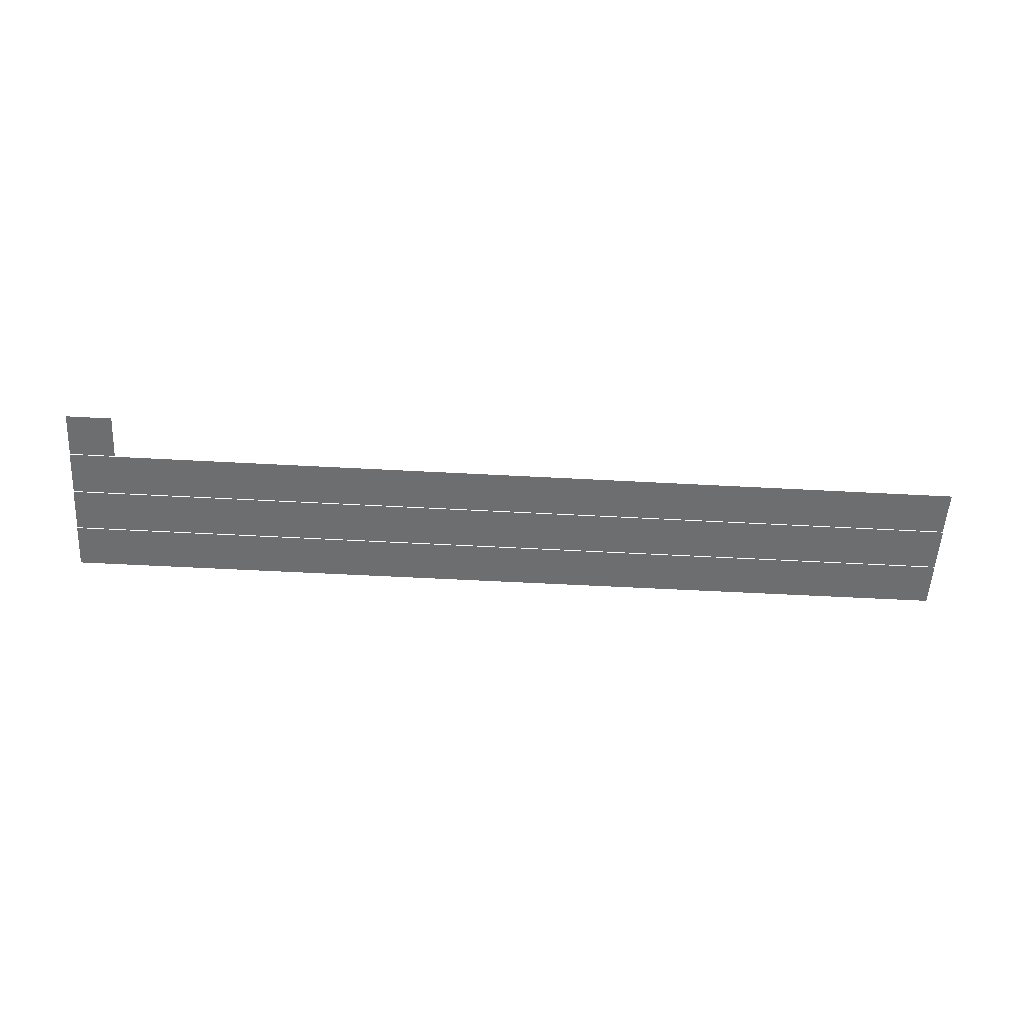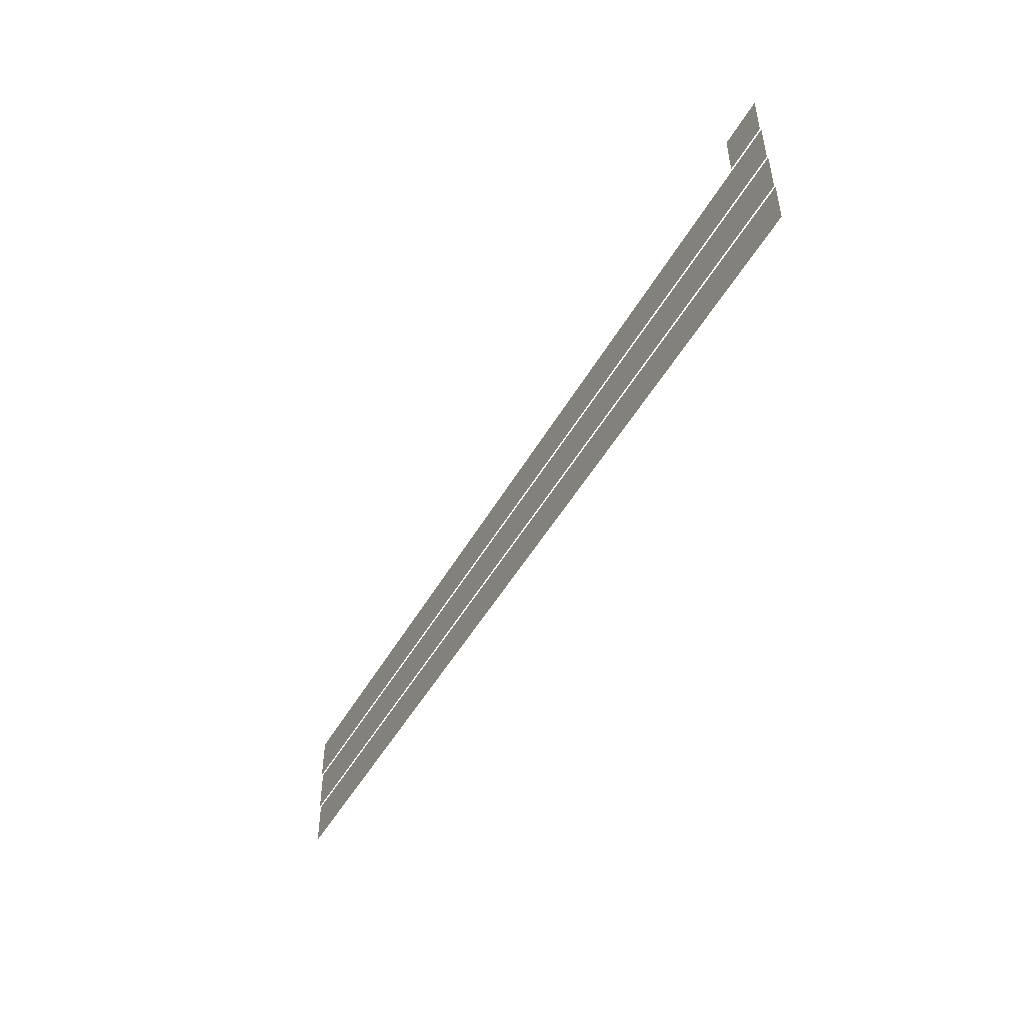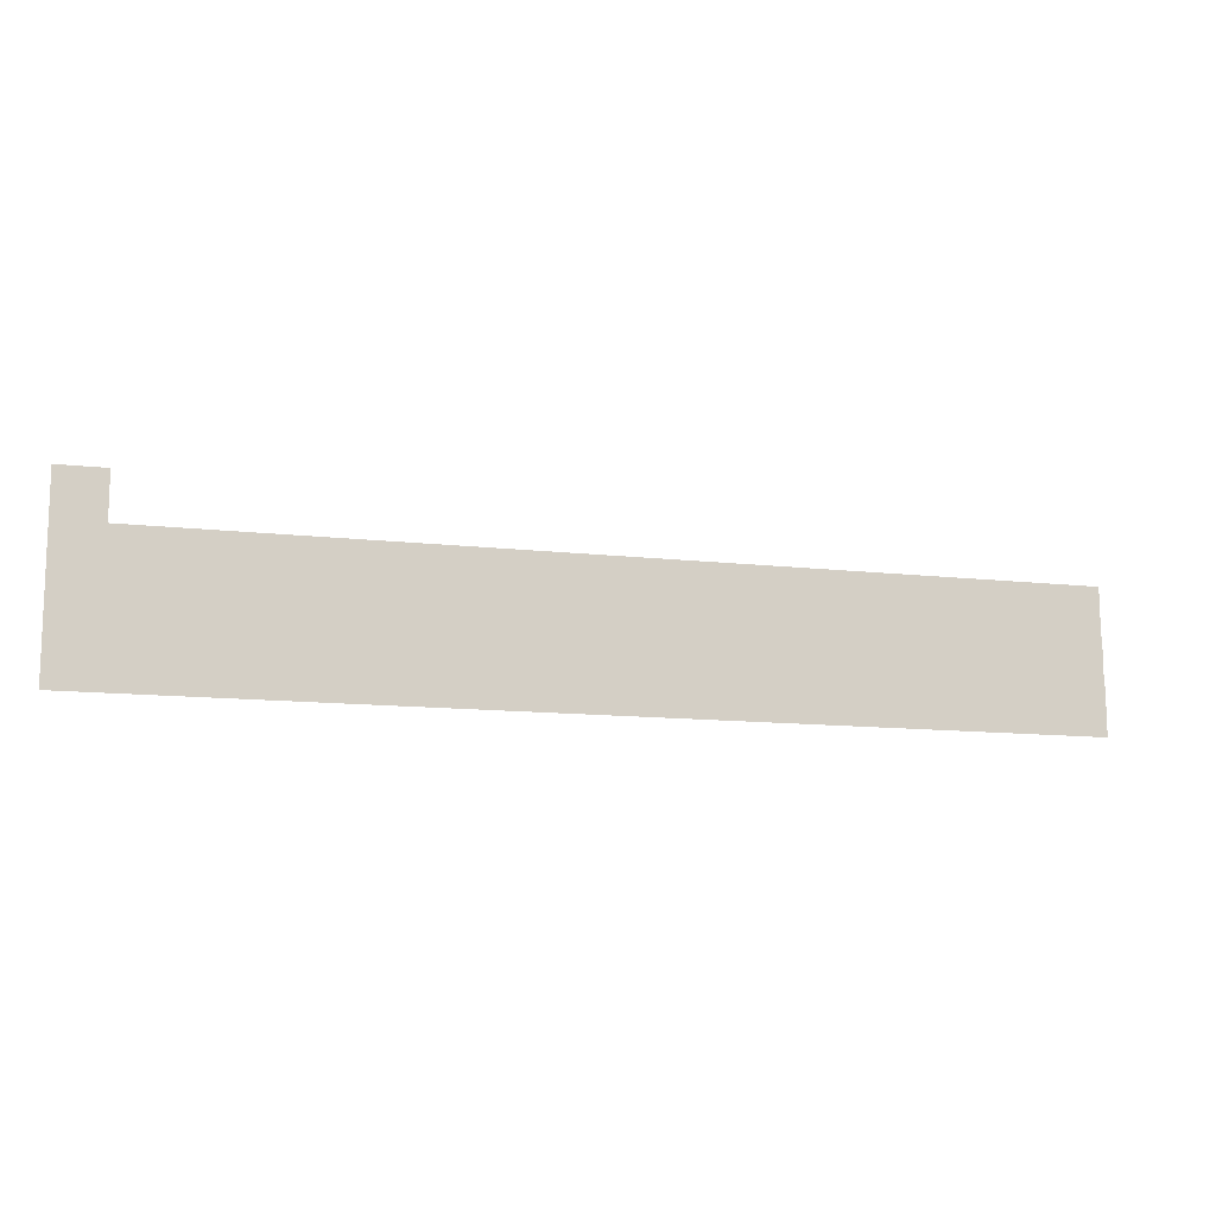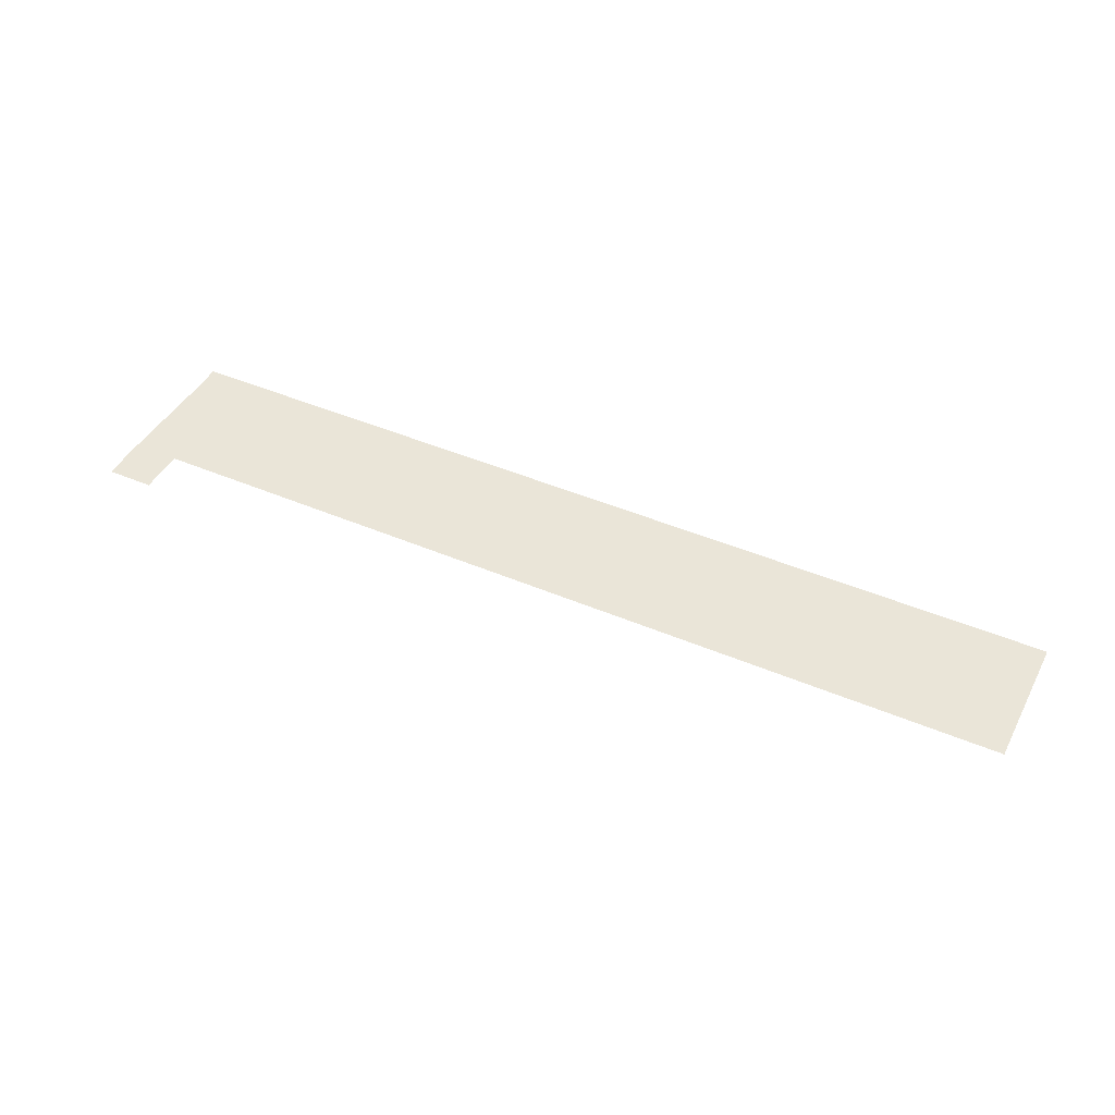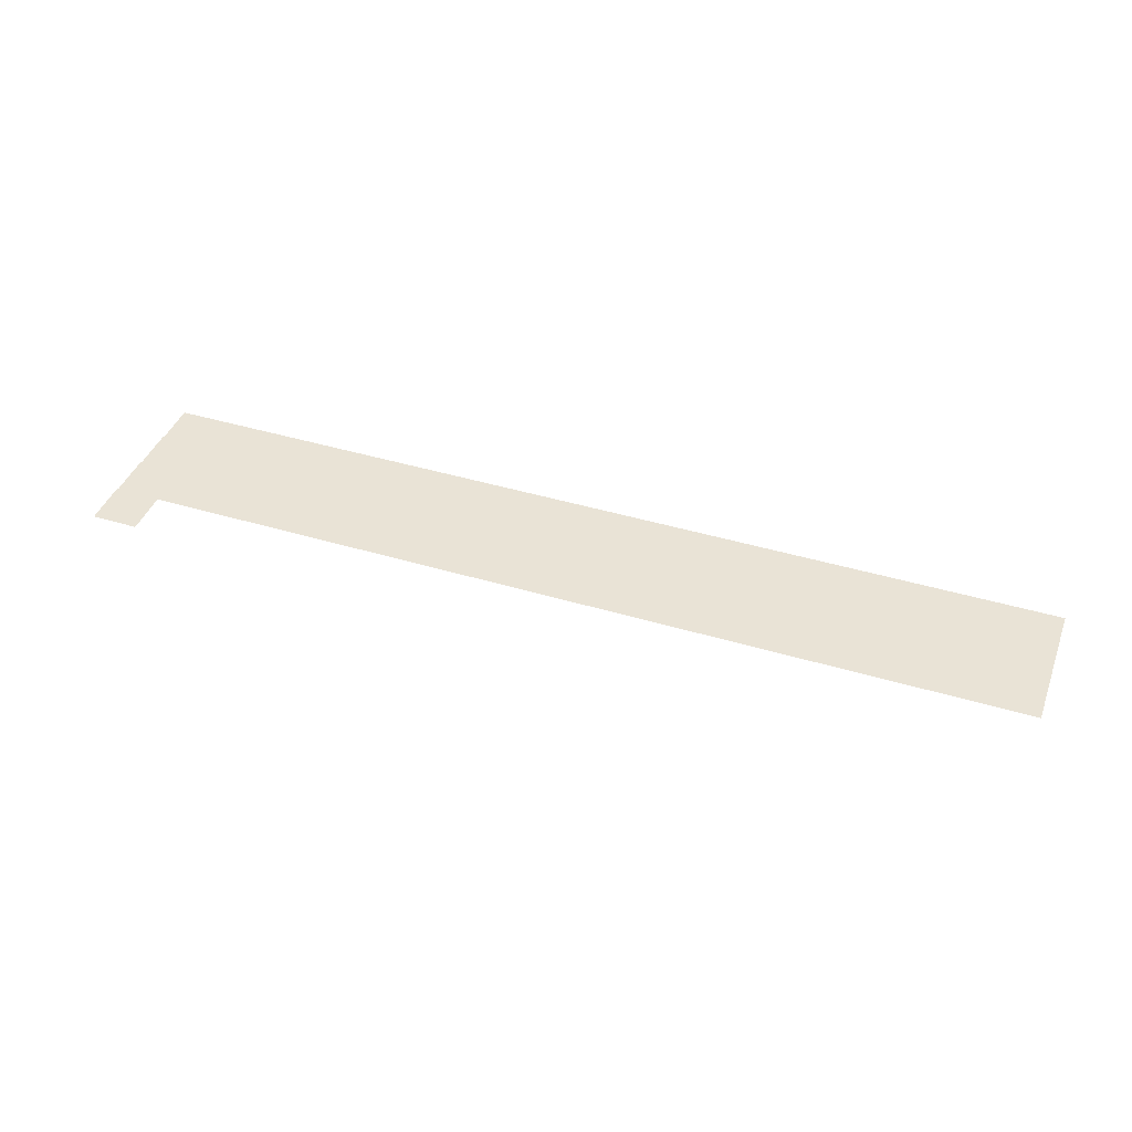
<metadata>
{"format":"obj","ext":"obj","renderer":"f3d","projection":"perspective","resolution":1024,"background":"white","views":[{"elev":-54.3,"azim":176.7,"up":"+Z"},{"elev":-48.4,"azim":61.7,"up":"+Y"},{"elev":-12.2,"azim":164.7,"up":"+Y"},{"elev":45.0,"azim":-153.7,"up":"+Z"},{"elev":42.1,"azim":-160.1,"up":"+Z"}]}
</metadata>
<code>
v -7.68 -6.08 -0.19
v -8 -6.08 -0.19
v -8 -5.76 -0.19
v -7.68 -5.76 -0.19
v -7.68 -6.4 -0.2
v -8 -6.4 -0.2
v -8 -6.08 -0.2
v -7.68 -6.08 -0.2
v -8 -6.4 -0.2
v -8.32 -6.4 -0.2
v -8.32 -6.08 -0.2
v -8 -6.08 -0.2
v -8.32 -6.4 -0.2
v -8.64 -6.4 -0.2
v -8.64 -6.08 -0.2
v -8.32 -6.08 -0.2
v -8.64 -6.4 -0.2
v -8.96 -6.4 -0.2
v -8.96 -6.08 -0.2
v -8.64 -6.08 -0.2
v -8.96 -6.4 -0.2
v -9.28 -6.4 -0.2
v -9.28 -6.08 -0.2
v -8.96 -6.08 -0.2
v -9.28 -6.4 -0.2
v -9.6 -6.4 -0.2
v -9.6 -6.08 -0.2
v -9.28 -6.08 -0.2
v -9.6 -6.4 -0.2
v -9.92 -6.4 -0.2
v -9.92 -6.08 -0.2
v -9.6 -6.08 -0.2
v -9.92 -6.4 -0.2
v -10.24 -6.4 -0.2
v -10.24 -6.08 -0.2
v -9.92 -6.08 -0.2
v -10.24 -6.4 -0.2
v -10.56 -6.4 -0.2
v -10.56 -6.08 -0.2
v -10.24 -6.08 -0.2
v -10.56 -6.4 -0.2
v -10.88 -6.4 -0.2
v -10.88 -6.08 -0.2
v -10.56 -6.08 -0.2
v -10.88 -6.4 -0.2
v -11.2 -6.4 -0.2
v -11.2 -6.08 -0.2
v -10.88 -6.08 -0.2
v -11.2 -6.4 -0.2
v -11.52 -6.4 -0.2
v -11.52 -6.08 -0.2
v -11.2 -6.08 -0.2
v -11.52 -6.4 -0.2
v -11.84 -6.4 -0.2
v -11.84 -6.08 -0.2
v -11.52 -6.08 -0.2
v -11.84 -6.4 -0.2
v -12.16 -6.4 -0.2
v -12.16 -6.08 -0.2
v -11.84 -6.08 -0.2
v -12.16 -6.4 -0.2
v -12.48 -6.4 -0.2
v -12.48 -6.08 -0.2
v -12.16 -6.08 -0.2
v -12.48 -6.4 -0.2
v -12.8 -6.4 -0.2
v -12.8 -6.08 -0.2
v -12.48 -6.08 -0.2
v -12.8 -6.4 -0.2
v -13.12 -6.4 -0.2
v -13.12 -6.08 -0.2
v -12.8 -6.08 -0.2
v -13.12 -6.4 -0.2
v -13.44 -6.4 -0.2
v -13.44 -6.08 -0.2
v -13.12 -6.08 -0.2
v -13.44 -6.4 -0.2
v -13.76 -6.4 -0.2
v -13.76 -6.08 -0.2
v -13.44 -6.08 -0.2
v -13.76 -6.4 -0.2
v -14.08 -6.4 -0.2
v -14.08 -6.08 -0.2
v -13.76 -6.08 -0.2
v -7.68 -6.72 -0.21
v -8 -6.72 -0.21
v -8 -6.4 -0.21
v -7.68 -6.4 -0.21
v -8 -6.72 -0.21
v -8.32 -6.72 -0.21
v -8.32 -6.4 -0.21
v -8 -6.4 -0.21
v -8.32 -6.72 -0.21
v -8.64 -6.72 -0.21
v -8.64 -6.4 -0.21
v -8.32 -6.4 -0.21
v -8.64 -6.72 -0.21
v -8.96 -6.72 -0.21
v -8.96 -6.4 -0.21
v -8.64 -6.4 -0.21
v -8.96 -6.72 -0.21
v -9.28 -6.72 -0.21
v -9.28 -6.4 -0.21
v -8.96 -6.4 -0.21
v -9.28 -6.72 -0.21
v -9.6 -6.72 -0.21
v -9.6 -6.4 -0.21
v -9.28 -6.4 -0.21
v -9.6 -6.72 -0.21
v -9.92 -6.72 -0.21
v -9.92 -6.4 -0.21
v -9.6 -6.4 -0.21
v -9.92 -6.72 -0.21
v -10.24 -6.72 -0.21
v -10.24 -6.4 -0.21
v -9.92 -6.4 -0.21
v -10.24 -6.72 -0.21
v -10.56 -6.72 -0.21
v -10.56 -6.4 -0.21
v -10.24 -6.4 -0.21
v -10.56 -6.72 -0.21
v -10.88 -6.72 -0.21
v -10.88 -6.4 -0.21
v -10.56 -6.4 -0.21
v -10.88 -6.72 -0.21
v -11.2 -6.72 -0.21
v -11.2 -6.4 -0.21
v -10.88 -6.4 -0.21
v -11.2 -6.72 -0.21
v -11.52 -6.72 -0.21
v -11.52 -6.4 -0.21
v -11.2 -6.4 -0.21
v -11.52 -6.72 -0.21
v -11.84 -6.72 -0.21
v -11.84 -6.4 -0.21
v -11.52 -6.4 -0.21
v -11.84 -6.72 -0.21
v -12.16 -6.72 -0.21
v -12.16 -6.4 -0.21
v -11.84 -6.4 -0.21
v -12.16 -6.72 -0.21
v -12.48 -6.72 -0.21
v -12.48 -6.4 -0.21
v -12.16 -6.4 -0.21
v -12.48 -6.72 -0.21
v -12.8 -6.72 -0.21
v -12.8 -6.4 -0.21
v -12.48 -6.4 -0.21
v -12.8 -6.72 -0.21
v -13.12 -6.72 -0.21
v -13.12 -6.4 -0.21
v -12.8 -6.4 -0.21
v -13.12 -6.72 -0.21
v -13.44 -6.72 -0.21
v -13.44 -6.4 -0.21
v -13.12 -6.4 -0.21
v -13.44 -6.72 -0.21
v -13.76 -6.72 -0.21
v -13.76 -6.4 -0.21
v -13.44 -6.4 -0.21
v -13.76 -6.72 -0.21
v -14.08 -6.72 -0.21
v -14.08 -6.4 -0.21
v -13.76 -6.4 -0.21
v -7.68 -7.04 -0.22
v -8 -7.04 -0.22
v -8 -6.72 -0.22
v -7.68 -6.72 -0.22
v -8 -7.04 -0.22
v -8.32 -7.04 -0.22
v -8.32 -6.72 -0.22
v -8 -6.72 -0.22
v -8.32 -7.04 -0.22
v -8.64 -7.04 -0.22
v -8.64 -6.72 -0.22
v -8.32 -6.72 -0.22
v -8.64 -7.04 -0.22
v -8.96 -7.04 -0.22
v -8.96 -6.72 -0.22
v -8.64 -6.72 -0.22
v -8.96 -7.04 -0.22
v -9.28 -7.04 -0.22
v -9.28 -6.72 -0.22
v -8.96 -6.72 -0.22
v -9.28 -7.04 -0.22
v -9.6 -7.04 -0.22
v -9.6 -6.72 -0.22
v -9.28 -6.72 -0.22
v -9.6 -7.04 -0.22
v -9.92 -7.04 -0.22
v -9.92 -6.72 -0.22
v -9.6 -6.72 -0.22
v -9.92 -7.04 -0.22
v -10.24 -7.04 -0.22
v -10.24 -6.72 -0.22
v -9.92 -6.72 -0.22
v -10.24 -7.04 -0.22
v -10.56 -7.04 -0.22
v -10.56 -6.72 -0.22
v -10.24 -6.72 -0.22
v -10.56 -7.04 -0.22
v -10.88 -7.04 -0.22
v -10.88 -6.72 -0.22
v -10.56 -6.72 -0.22
v -10.88 -7.04 -0.22
v -11.2 -7.04 -0.22
v -11.2 -6.72 -0.22
v -10.88 -6.72 -0.22
v -11.2 -7.04 -0.22
v -11.52 -7.04 -0.22
v -11.52 -6.72 -0.22
v -11.2 -6.72 -0.22
v -11.52 -7.04 -0.22
v -11.84 -7.04 -0.22
v -11.84 -6.72 -0.22
v -11.52 -6.72 -0.22
v -11.84 -7.04 -0.22
v -12.16 -7.04 -0.22
v -12.16 -6.72 -0.22
v -11.84 -6.72 -0.22
v -12.16 -7.04 -0.22
v -12.48 -7.04 -0.22
v -12.48 -6.72 -0.22
v -12.16 -6.72 -0.22
v -12.48 -7.04 -0.22
v -12.8 -7.04 -0.22
v -12.8 -6.72 -0.22
v -12.48 -6.72 -0.22
v -12.8 -7.04 -0.22
v -13.12 -7.04 -0.22
v -13.12 -6.72 -0.22
v -12.8 -6.72 -0.22
v -13.12 -7.04 -0.22
v -13.44 -7.04 -0.22
v -13.44 -6.72 -0.22
v -13.12 -6.72 -0.22
v -13.44 -7.04 -0.22
v -13.76 -7.04 -0.22
v -13.76 -6.72 -0.22
v -13.44 -6.72 -0.22
v -13.76 -7.04 -0.22
v -14.08 -7.04 -0.22
v -14.08 -6.72 -0.22
v -13.76 -6.72 -0.22
g PlayerArea_mesh_0019
f 1 2 3 4
f 5 6 7 8
f 9 10 11 12
f 13 14 15 16
f 17 18 19 20
f 21 22 23 24
f 25 26 27 28
f 29 30 31 32
f 33 34 35 36
f 37 38 39 40
f 41 42 43 44
f 45 46 47 48
f 49 50 51 52
f 53 54 55 56
f 57 58 59 60
f 61 62 63 64
f 65 66 67 68
f 69 70 71 72
f 73 74 75 76
f 77 78 79 80
f 81 82 83 84
f 85 86 87 88
f 89 90 91 92
f 93 94 95 96
f 97 98 99 100
f 101 102 103 104
f 105 106 107 108
f 109 110 111 112
f 113 114 115 116
f 117 118 119 120
f 121 122 123 124
f 125 126 127 128
f 129 130 131 132
f 133 134 135 136
f 137 138 139 140
f 141 142 143 144
f 145 146 147 148
f 149 150 151 152
f 153 154 155 156
f 157 158 159 160
f 161 162 163 164
f 165 166 167 168
f 169 170 171 172
f 173 174 175 176
f 177 178 179 180
f 181 182 183 184
f 185 186 187 188
f 189 190 191 192
f 193 194 195 196
f 197 198 199 200
f 201 202 203 204
f 205 206 207 208
f 209 210 211 212
f 213 214 215 216
f 217 218 219 220
f 221 222 223 224
f 225 226 227 228
f 229 230 231 232
f 233 234 235 236
f 237 238 239 240
f 241 242 243 244

</code>
